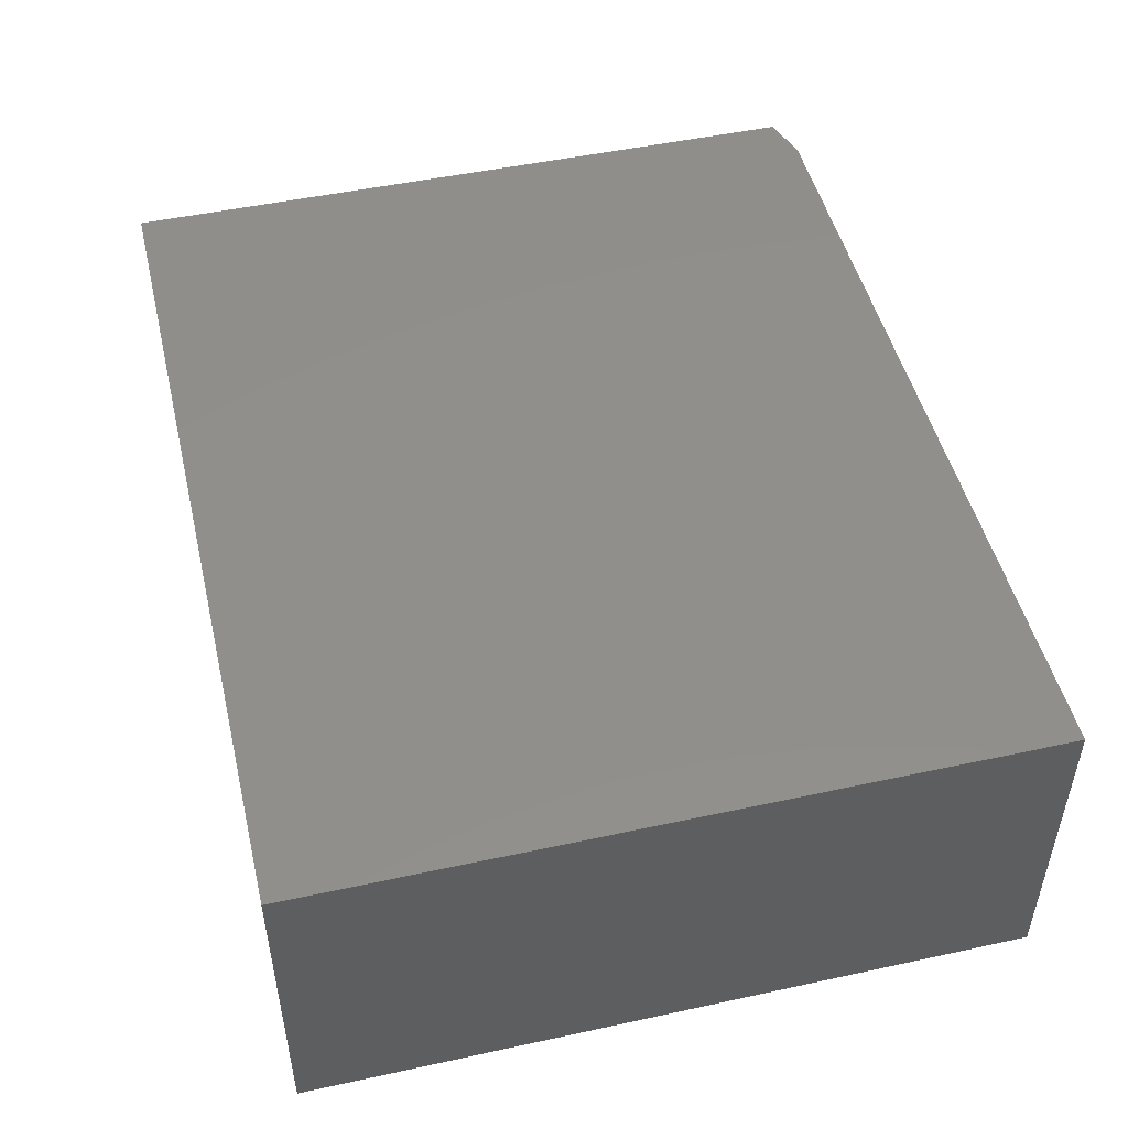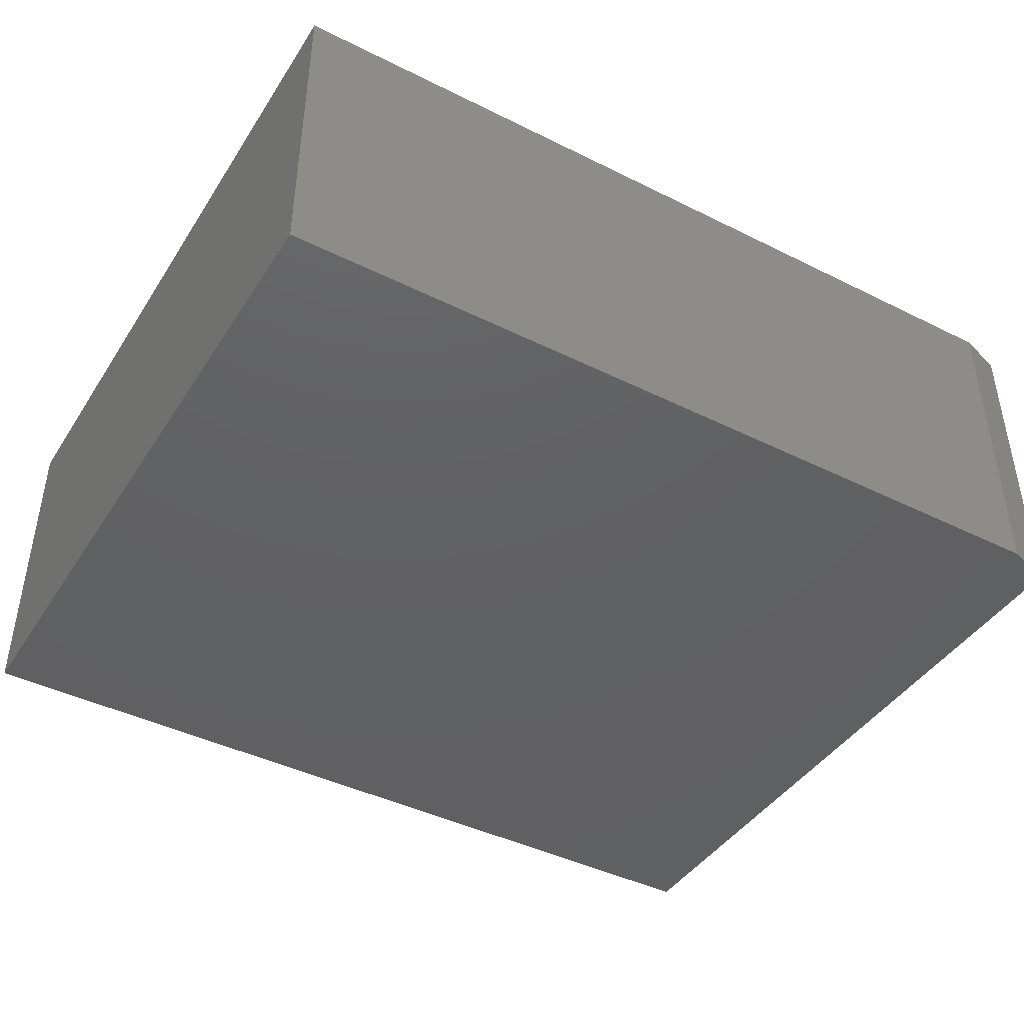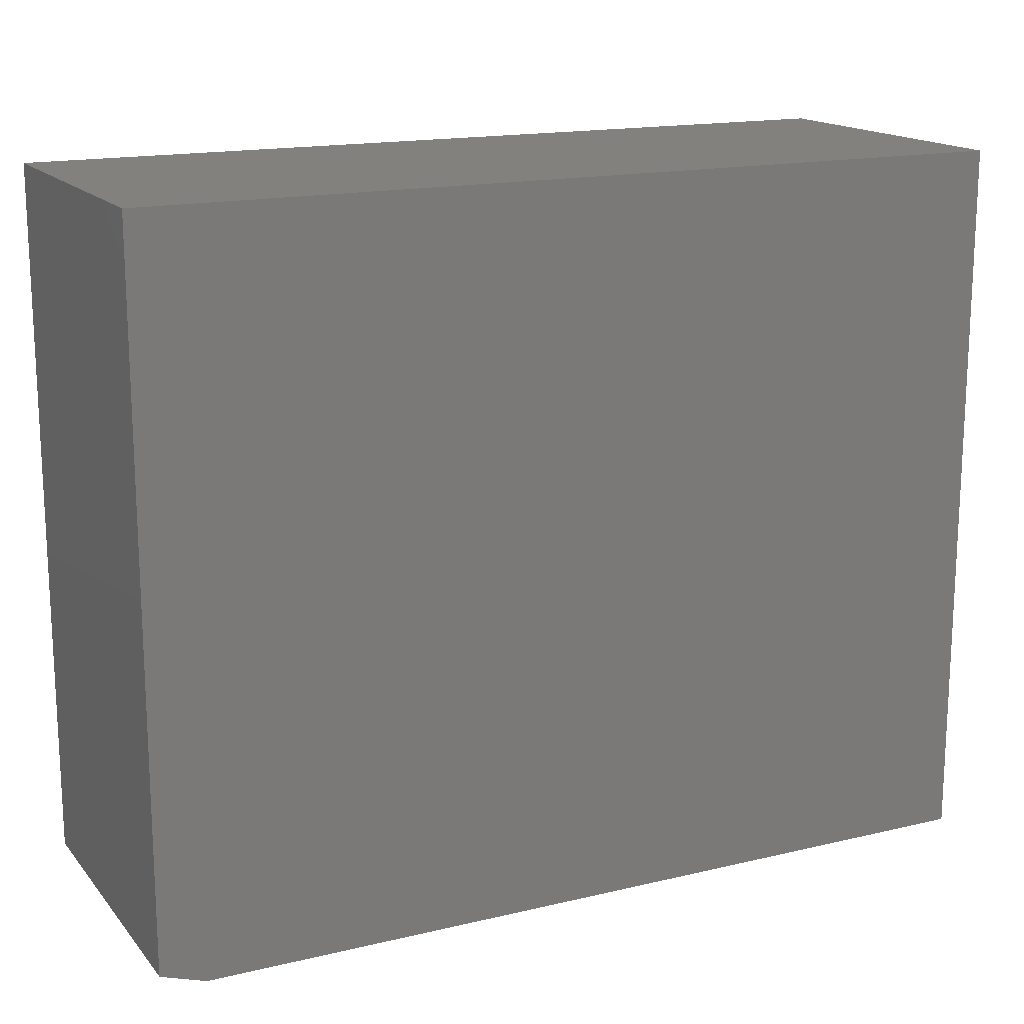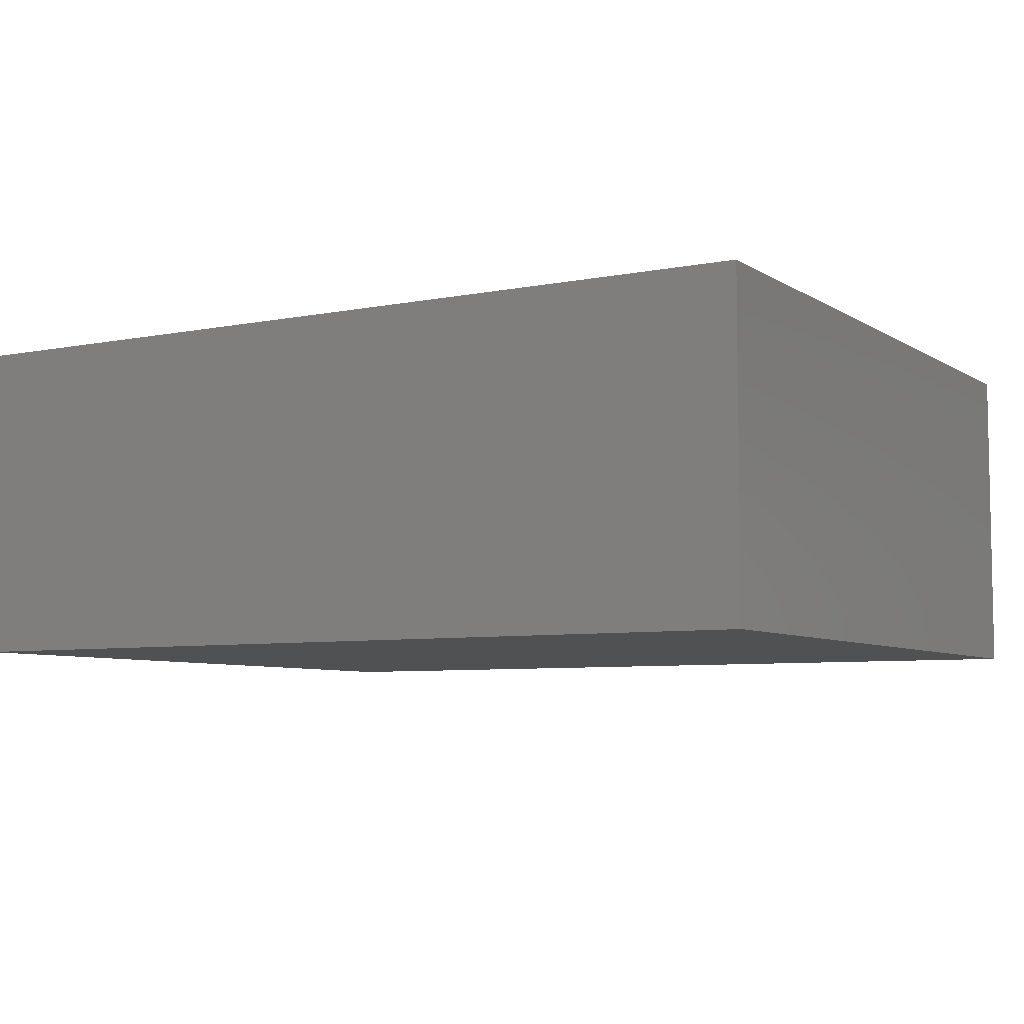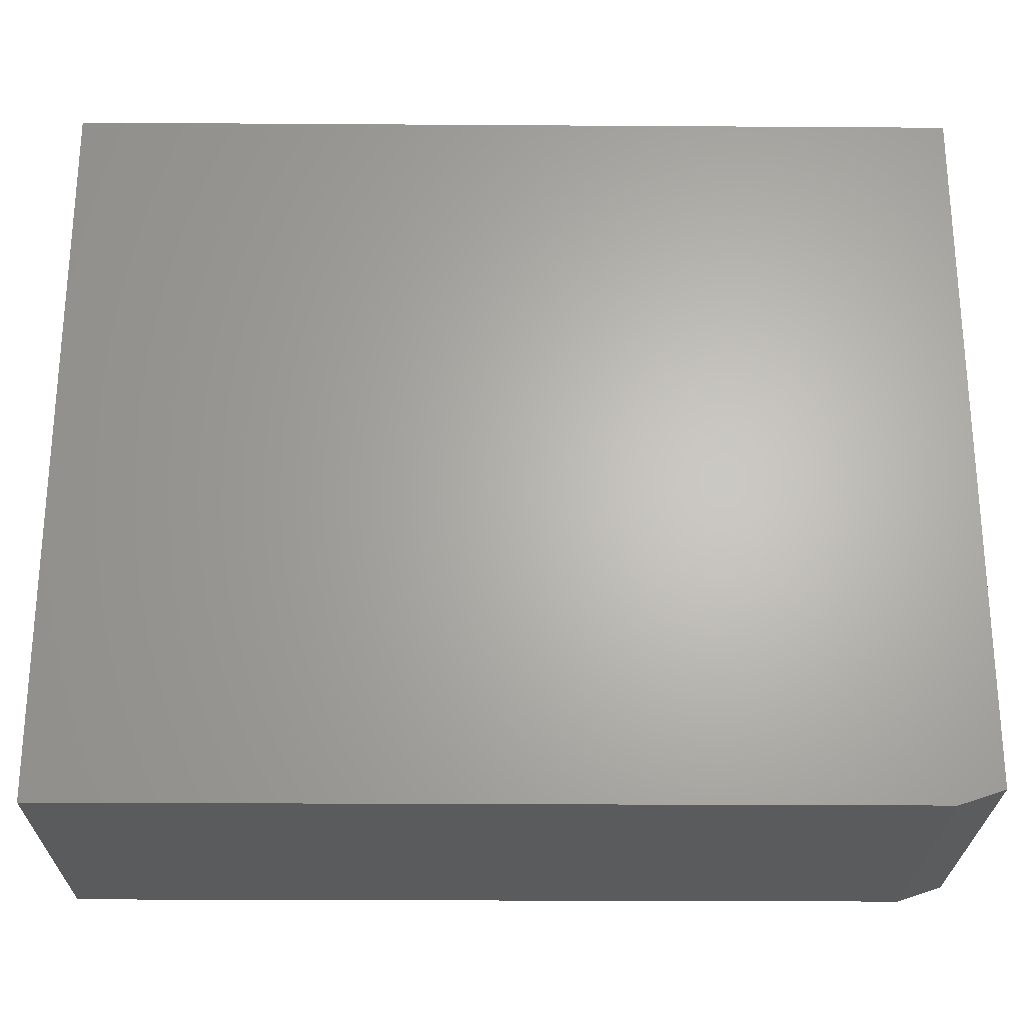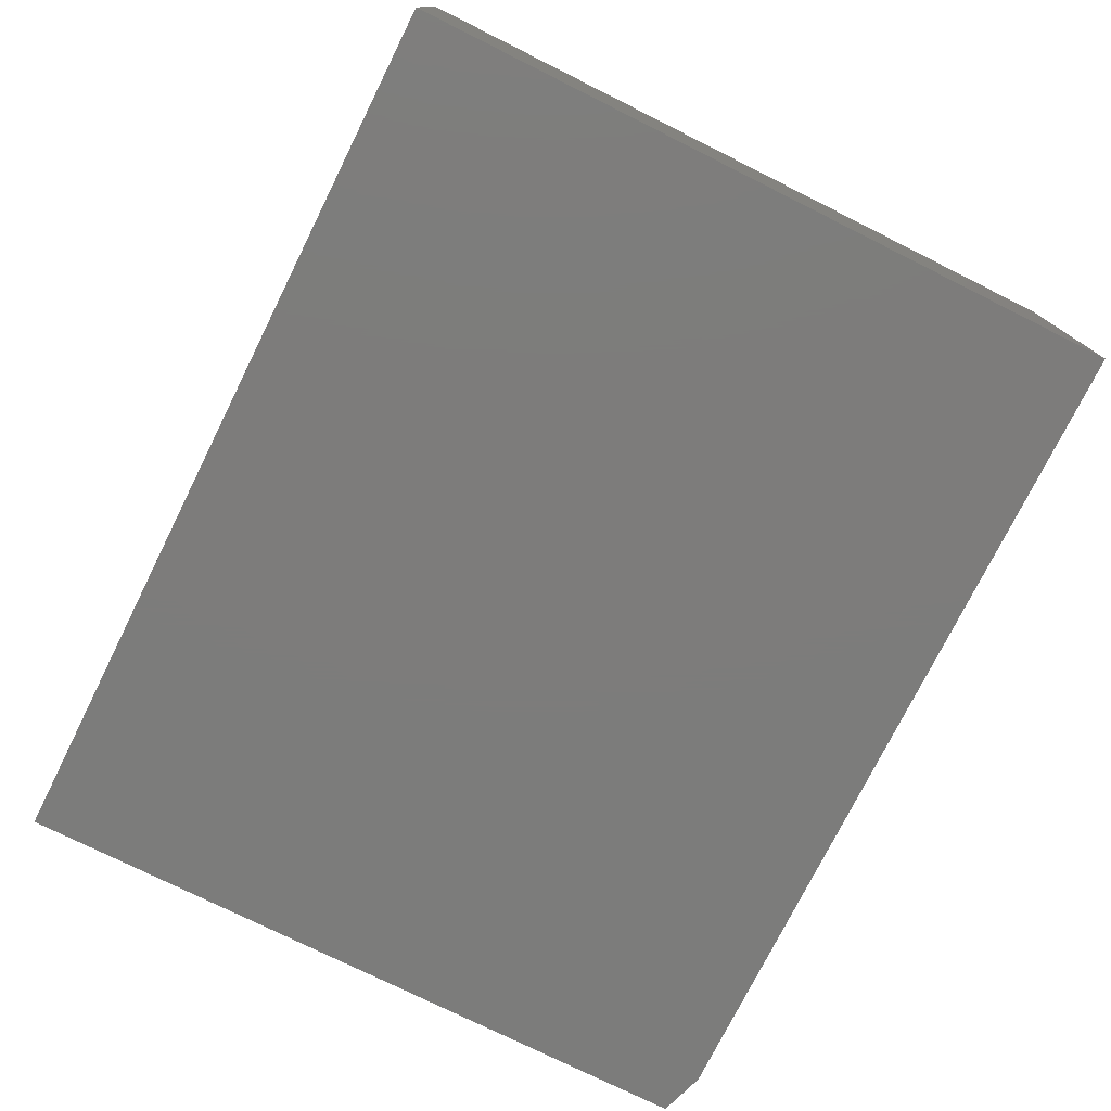
<metadata>
{"format":"stl","ext":"stl","renderer":"f3d","projection":"perspective","resolution":1024,"background":"white","views":[{"elev":49.0,"azim":-103.5,"up":"+Z"},{"elev":-42.9,"azim":-30.5,"up":"+Z"},{"elev":16.2,"azim":153.9,"up":"+Y"},{"elev":-6.5,"azim":-149.6,"up":"+Z"},{"elev":-24.9,"azim":-0.6,"up":"+Y"},{"elev":-75.8,"azim":-116.5,"up":"+Z"}]}
</metadata>
<code>
# stl→obj: 10 verts, 16 faces
v -0.3047 -0.75 -0.25
v 0.5625 -0.75 -0.25
v -0.3047 -0.75 0.08676
v 0.5625 -0.75 0.08676
v -0.3047 1.869e-17 0.08676
v 0.6094 6.943e-17 0.08676
v 0.6094 -0.7344 0.08676
v 0.6094 5.074e-17 -0.25
v 0.6094 -0.7344 -0.25
v -0.3047 0 -0.25
f 1 2 3
f 3 2 4
f 5 3 6
f 6 3 4
f 6 4 7
f 8 6 9
f 9 6 7
f 1 10 2
f 2 10 8
f 2 8 9
f 4 2 7
f 7 2 9
f 10 5 8
f 8 5 6
f 5 10 3
f 3 10 1

</code>
